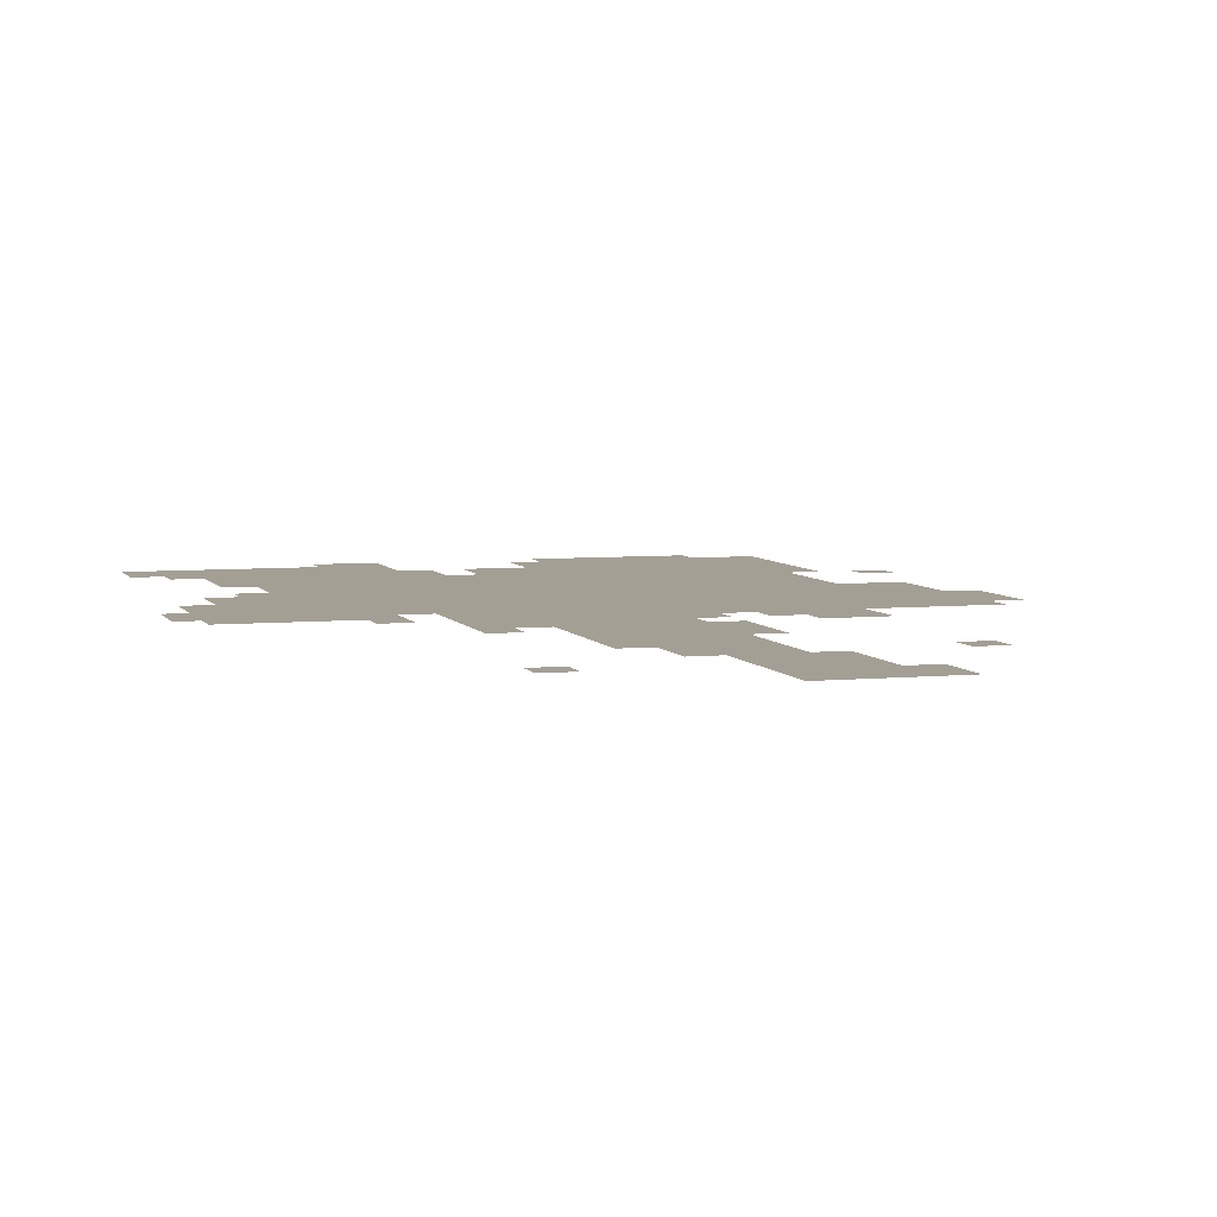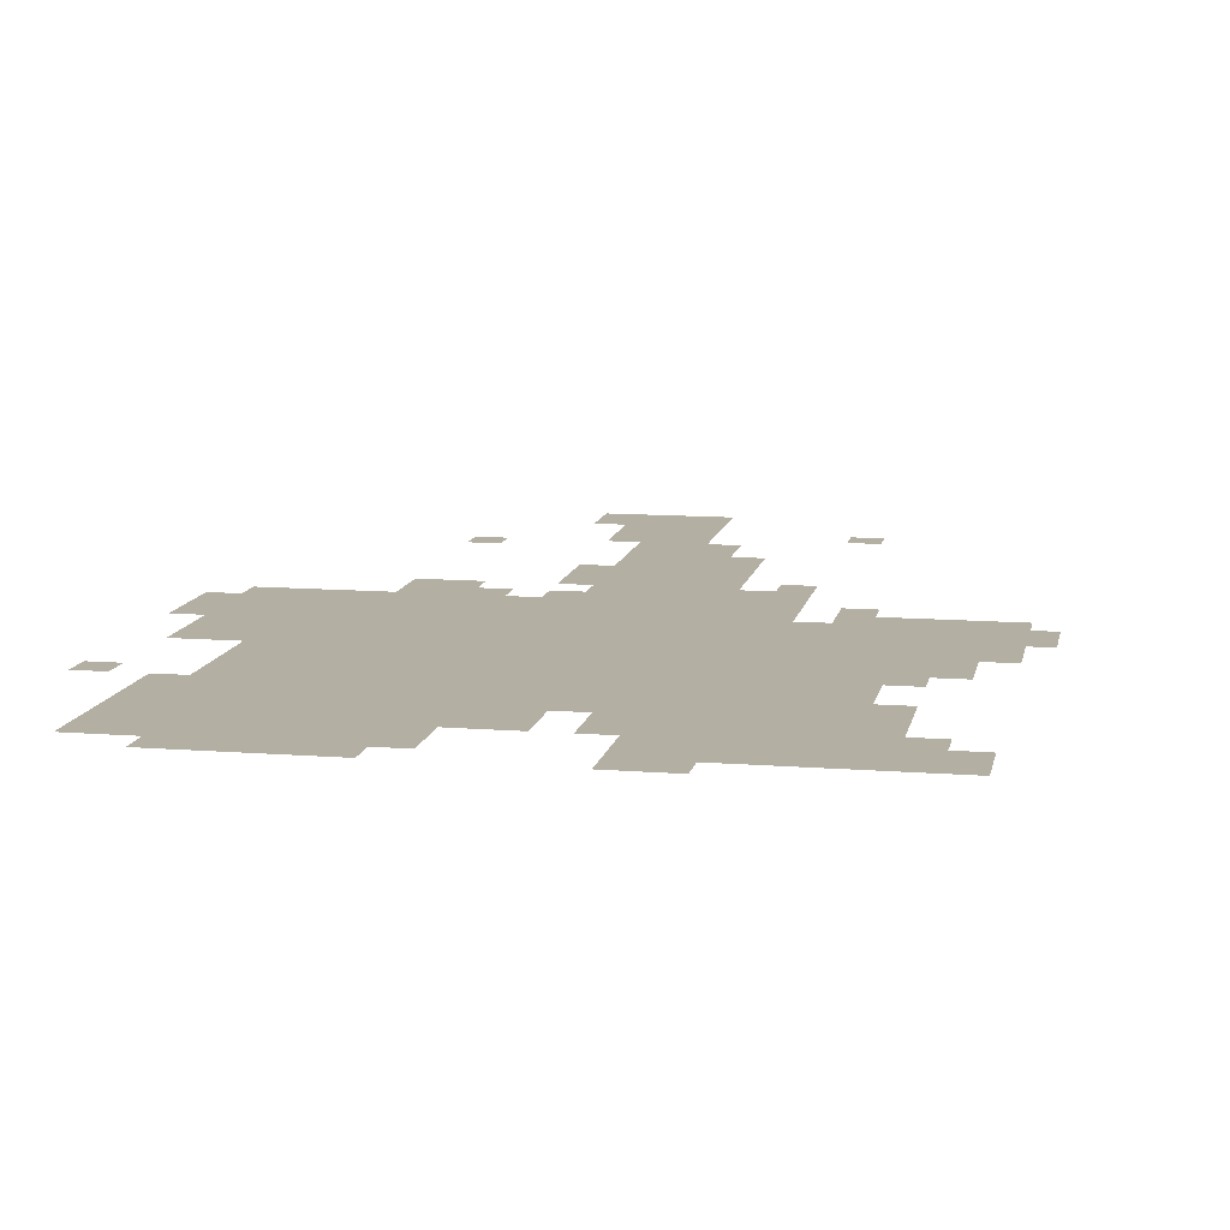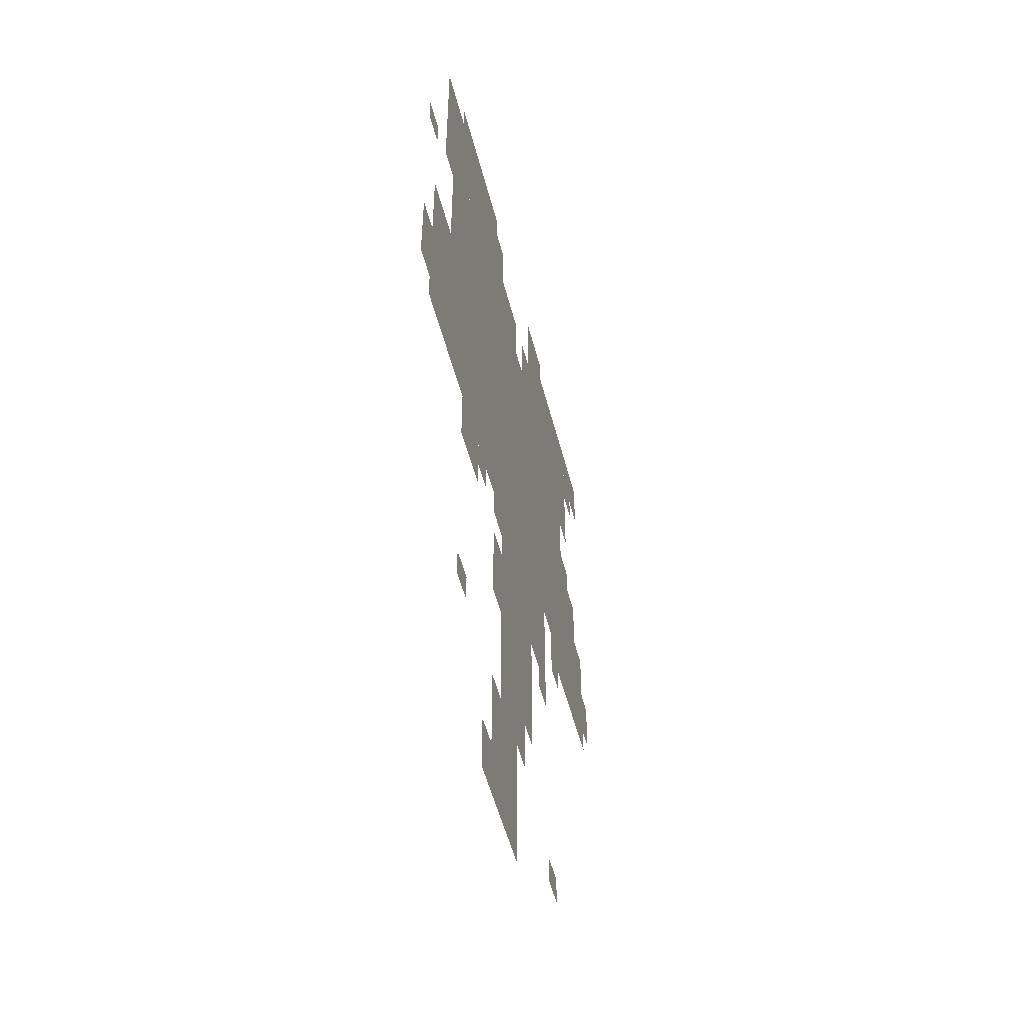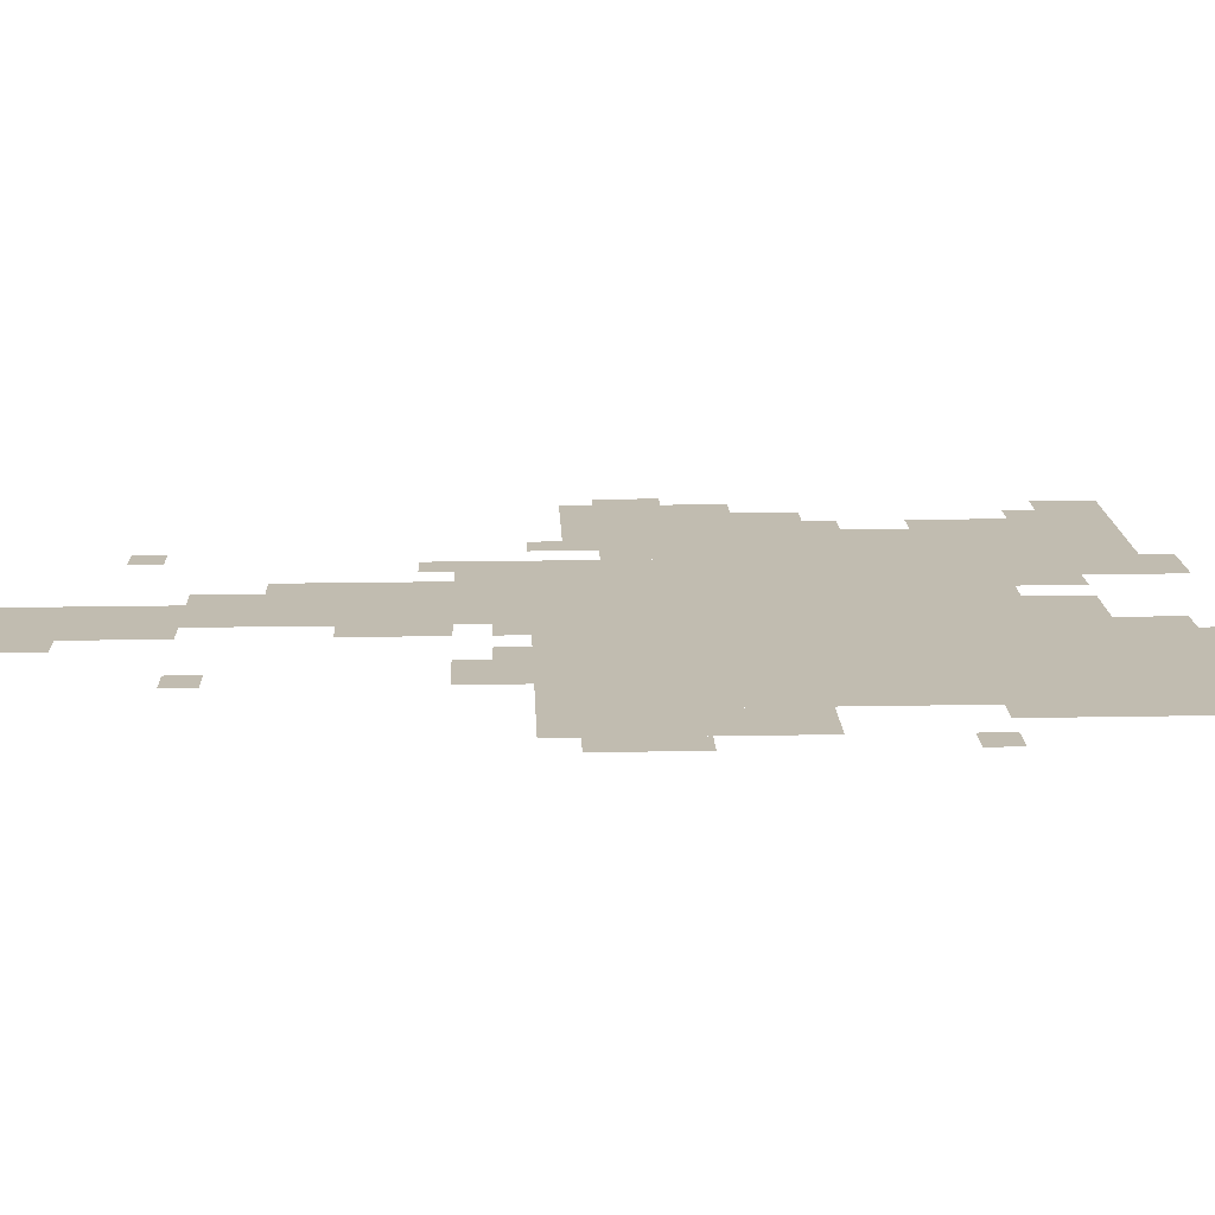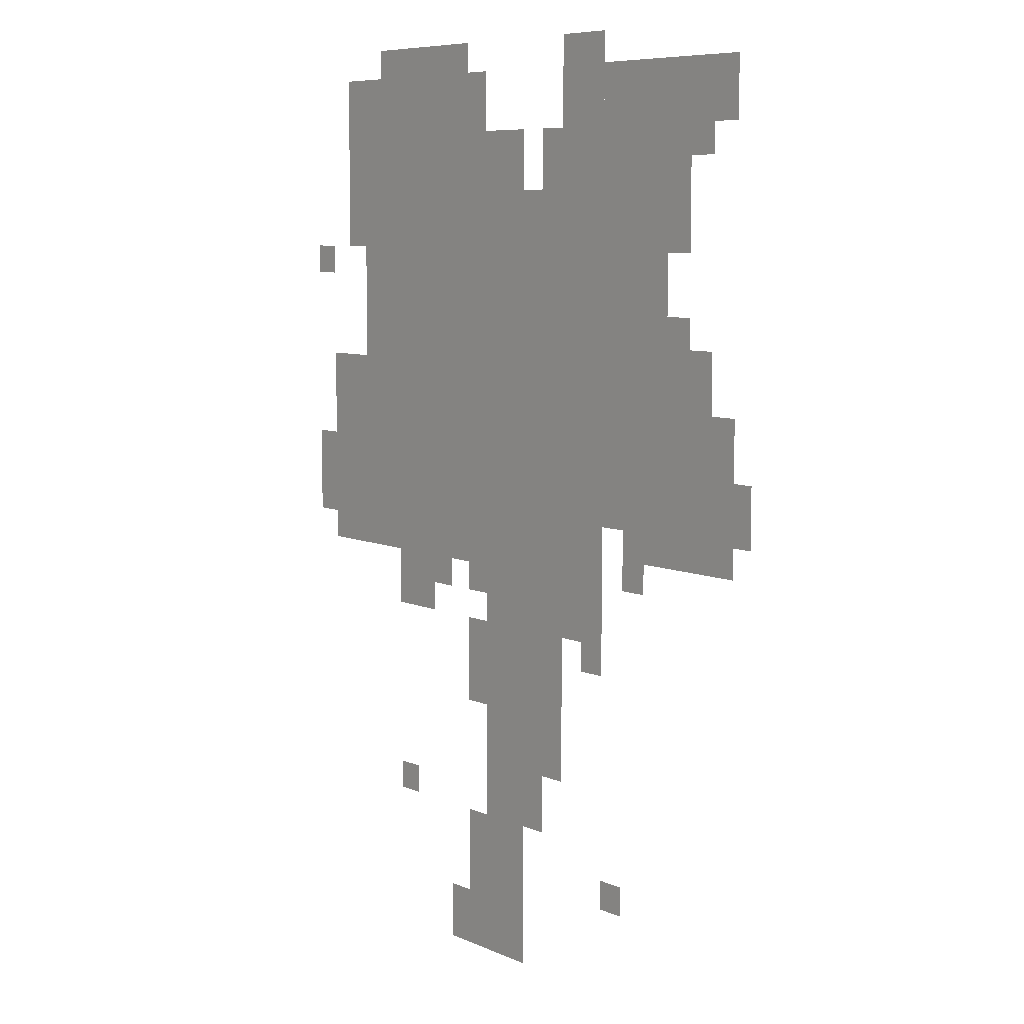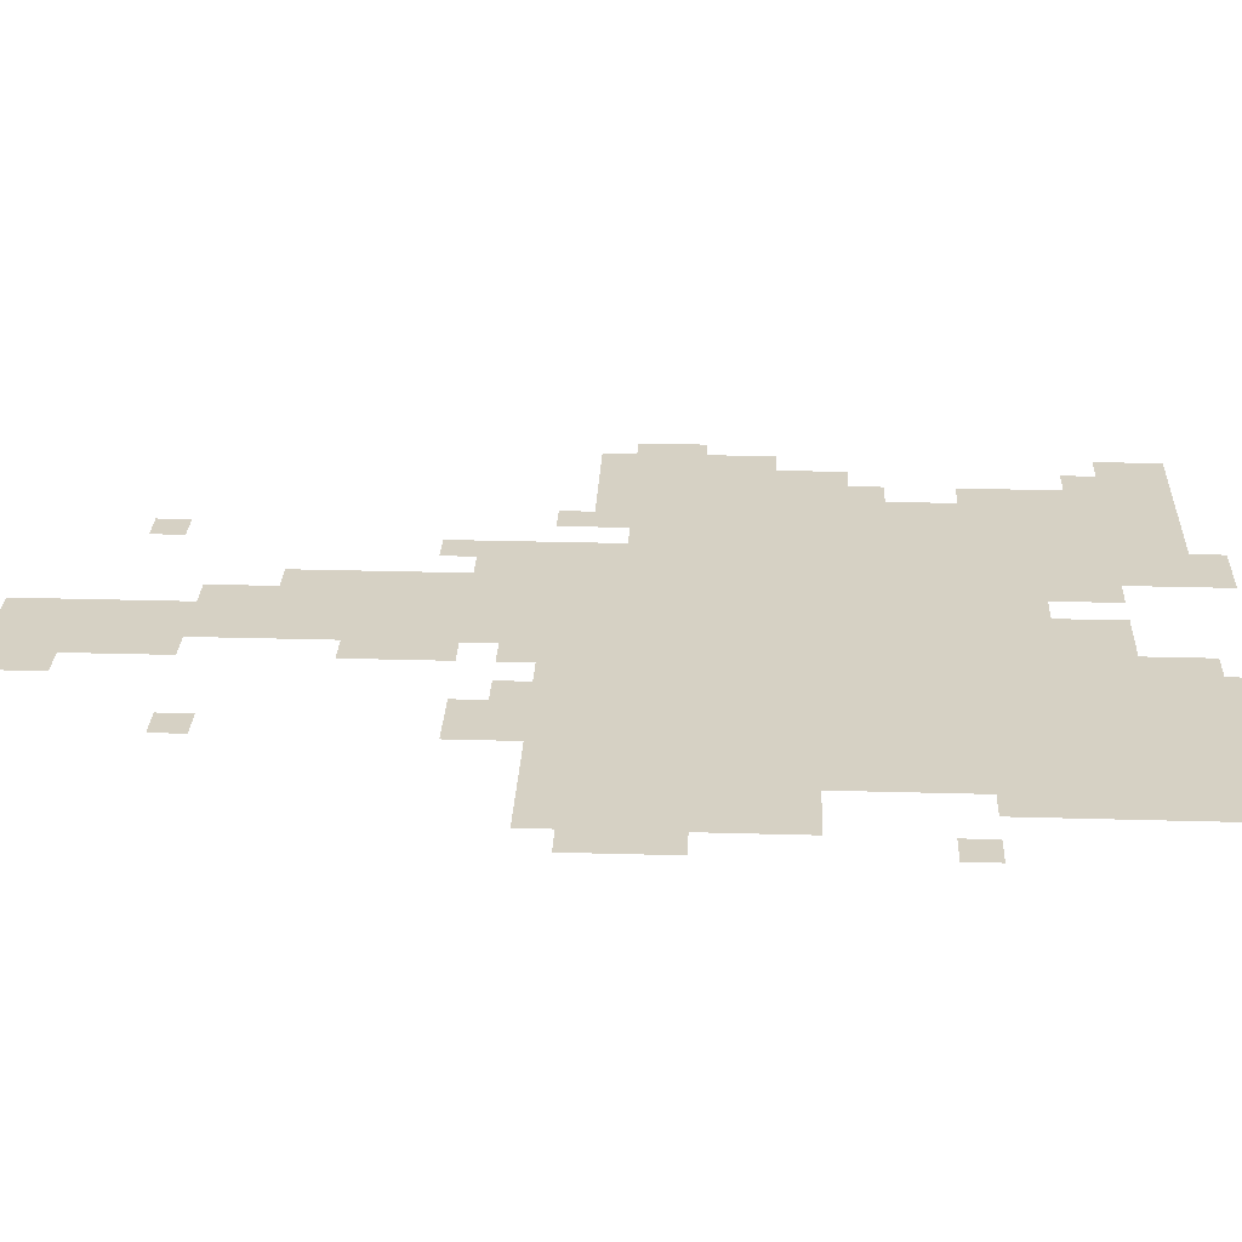
<metadata>
{"format":"obj","ext":"obj","renderer":"f3d","projection":"perspective","resolution":1024,"background":"white","views":[{"elev":5.6,"azim":-17.1,"up":"+Z"},{"elev":11.2,"azim":-169.0,"up":"+Z"},{"elev":-52.8,"azim":104.4,"up":"+Y"},{"elev":16.5,"azim":87.7,"up":"+Z"},{"elev":7.8,"azim":-129.8,"up":"+Y"},{"elev":26.9,"azim":92.6,"up":"+Z"}]}
</metadata>
<code>
g jialadiya-mesh
v -96 447 0
v -96 863 0
v -512 863 0
v -512 447 0
v -64 863 0
v -64 991 0
v -320 991 0
v -320 863 0
v -512 735 0
v -512 991 0
v -608 991 0
v -608 735 0
v -512 511 0
v -512 735 0
v -608 735 0
v -608 511 0
v -608 479 0
v -608 639 0
v -704 639 0
v -704 479 0
v -320 0 0
v -320 223 0
v -384 223 0
v -384 0 0
v -320 223 0
v -320 447 0
v -384 447 0
v -384 223 0
v -384 383 0
v -384 447 0
v -512 447 0
v -512 383 0
v -32 543 0
v -32 671 0
v -96 671 0
v -96 543 0
v -384 287 0
v -384 383 0
v -448 383 0
v -448 287 0
v -32 447 0
v -32 543 0
v -96 543 0
v -96 447 0
v -448 927 0
v -448 1023 0
v -512 1023 0
v -512 927 0
v -640 927 0
v -640 991 0
v -704 991 0
v -704 927 0
v -320 863 0
v -320 927 0
v -384 927 0
v -384 863 0
v -160 383 0
v -160 447 0
v -224 447 0
v -224 383 0
v -608 639 0
v -608 703 0
v -672 703 0
v -672 639 0
v -384 223 0
v -384 287 0
v -448 287 0
v -448 223 0
v -448 863 0
v -448 927 0
v -512 927 0
v -512 863 0
v -608 799 0
v -608 895 0
v -640 895 0
v -640 799 0
v -608 895 0
v -608 991 0
v -640 991 0
v -640 895 0
v -288 63 0
v -288 159 0
v -320 159 0
v -320 63 0
v -128 991 0
v -128 1023 0
v -224 1023 0
v -224 991 0
v -704 511 0
v -704 575 0
v -728 575 0
v -728 511 0
v -64 799 0
v -64 863 0
v -96 863 0
v -96 799 0
v -416 863 0
v -416 927 0
v -448 927 0
v -448 863 0
v -256 0 0
v -256 63 0
v -288 63 0
v -288 0 0
v -384 159 0
v -384 223 0
v -416 223 0
v -416 159 0
v -544 447 0
v -544 511 0
v -576 511 0
v -576 447 0
v -224 991 0
v -224 1023 0
v -288 1023 0
v -288 991 0
v 0 511 0
v 0 575 0
v -32 575 0
v -32 511 0
v -288 0 0
v -288 63 0
v -320 63 0
v -320 0 0
v -288 319 0
v -288 383 0
v -320 383 0
v -320 319 0
v -224 415 0
v -224 447 0
v -256 447 0
v -256 415 0
v -288 415 0
v -288 447 0
v -320 447 0
v -320 415 0
v -480 351 0
v -480 383 0
v -512 383 0
v -512 351 0
v -160 159 0
v -160 191 0
v -192 191 0
v -192 159 0
v -512 95 0
v -512 127 0
v -544 127 0
v -544 95 0
v -576 479 0
v -576 511 0
v -608 511 0
v -608 479 0
v 0 479 0
v 0 511 0
v -32 511 0
v -32 479 0
v -288 287 0
v -288 319 0
v -320 319 0
v -320 287 0
v -640 895 0
v -640 927 0
v -672 927 0
v -672 895 0
v -608 703 0
v -608 735 0
v -640 735 0
v -640 703 0
v 0 767 0
v 0 799 0
v -32 799 0
v -32 767 0
g jialadiya-mesh_0
f 3 2 1
f 1 4 3
f 7 6 5
f 5 8 7
f 11 10 9
f 9 12 11
f 15 14 13
f 13 16 15
f 19 18 17
f 17 20 19
f 23 22 21
f 21 24 23
f 27 26 25
f 25 28 27
f 31 30 29
f 29 32 31
f 35 34 33
f 33 36 35
f 39 38 37
f 37 40 39
f 43 42 41
f 41 44 43
f 47 46 45
f 45 48 47
f 51 50 49
f 49 52 51
f 55 54 53
f 53 56 55
f 59 58 57
f 57 60 59
f 63 62 61
f 61 64 63
f 67 66 65
f 65 68 67
f 71 70 69
f 69 72 71
f 75 74 73
f 73 76 75
f 79 78 77
f 77 80 79
f 83 82 81
f 81 84 83
f 87 86 85
f 85 88 87
f 91 90 89
f 89 92 91
f 95 94 93
f 93 96 95
f 99 98 97
f 97 100 99
f 103 102 101
f 101 104 103
f 107 106 105
f 105 108 107
f 111 110 109
f 109 112 111
f 115 114 113
f 113 116 115
f 119 118 117
f 117 120 119
f 123 122 121
f 121 124 123
f 127 126 125
f 125 128 127
f 131 130 129
f 129 132 131
f 135 134 133
f 133 136 135
f 139 138 137
f 137 140 139
f 143 142 141
f 141 144 143
f 147 146 145
f 145 148 147
f 151 150 149
f 149 152 151
f 155 154 153
f 153 156 155
f 159 158 157
f 157 160 159
f 163 162 161
f 161 164 163
f 167 166 165
f 165 168 167
f 171 170 169
f 169 172 171

</code>
